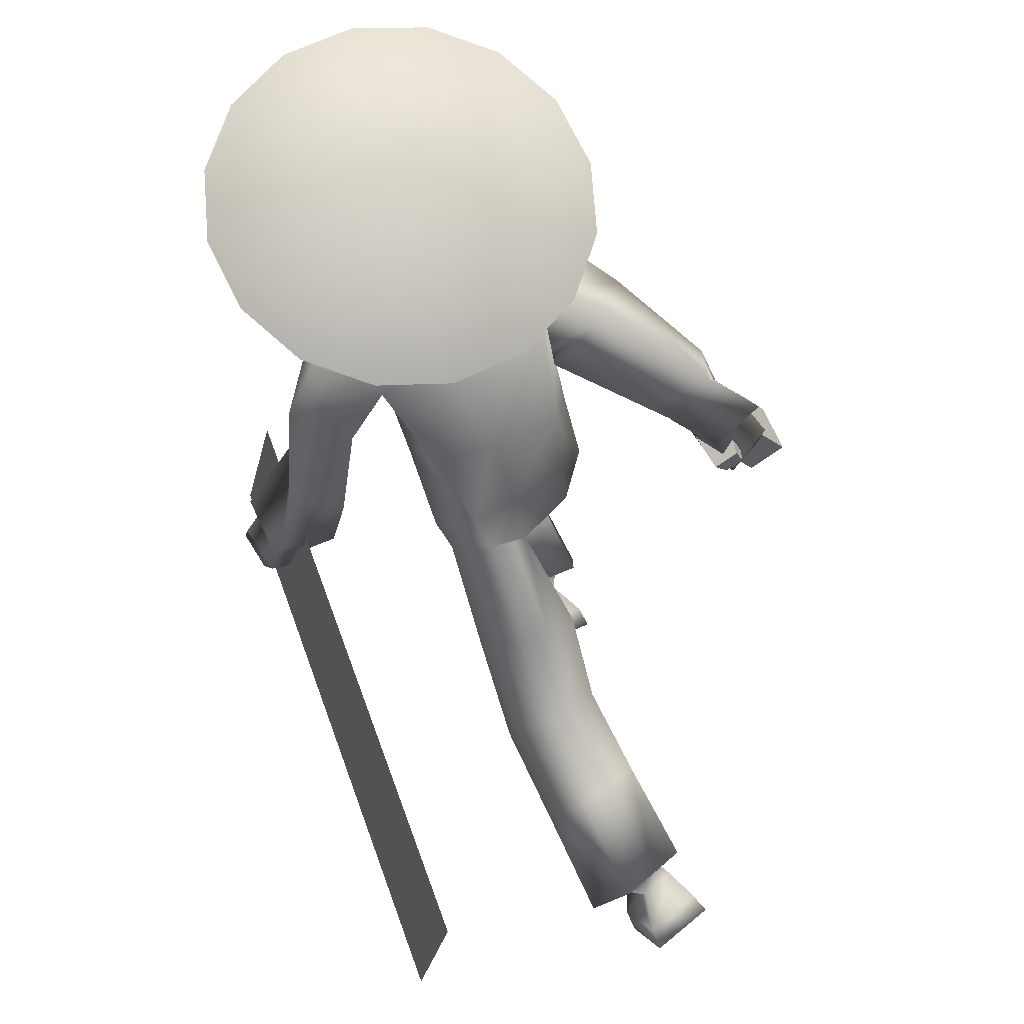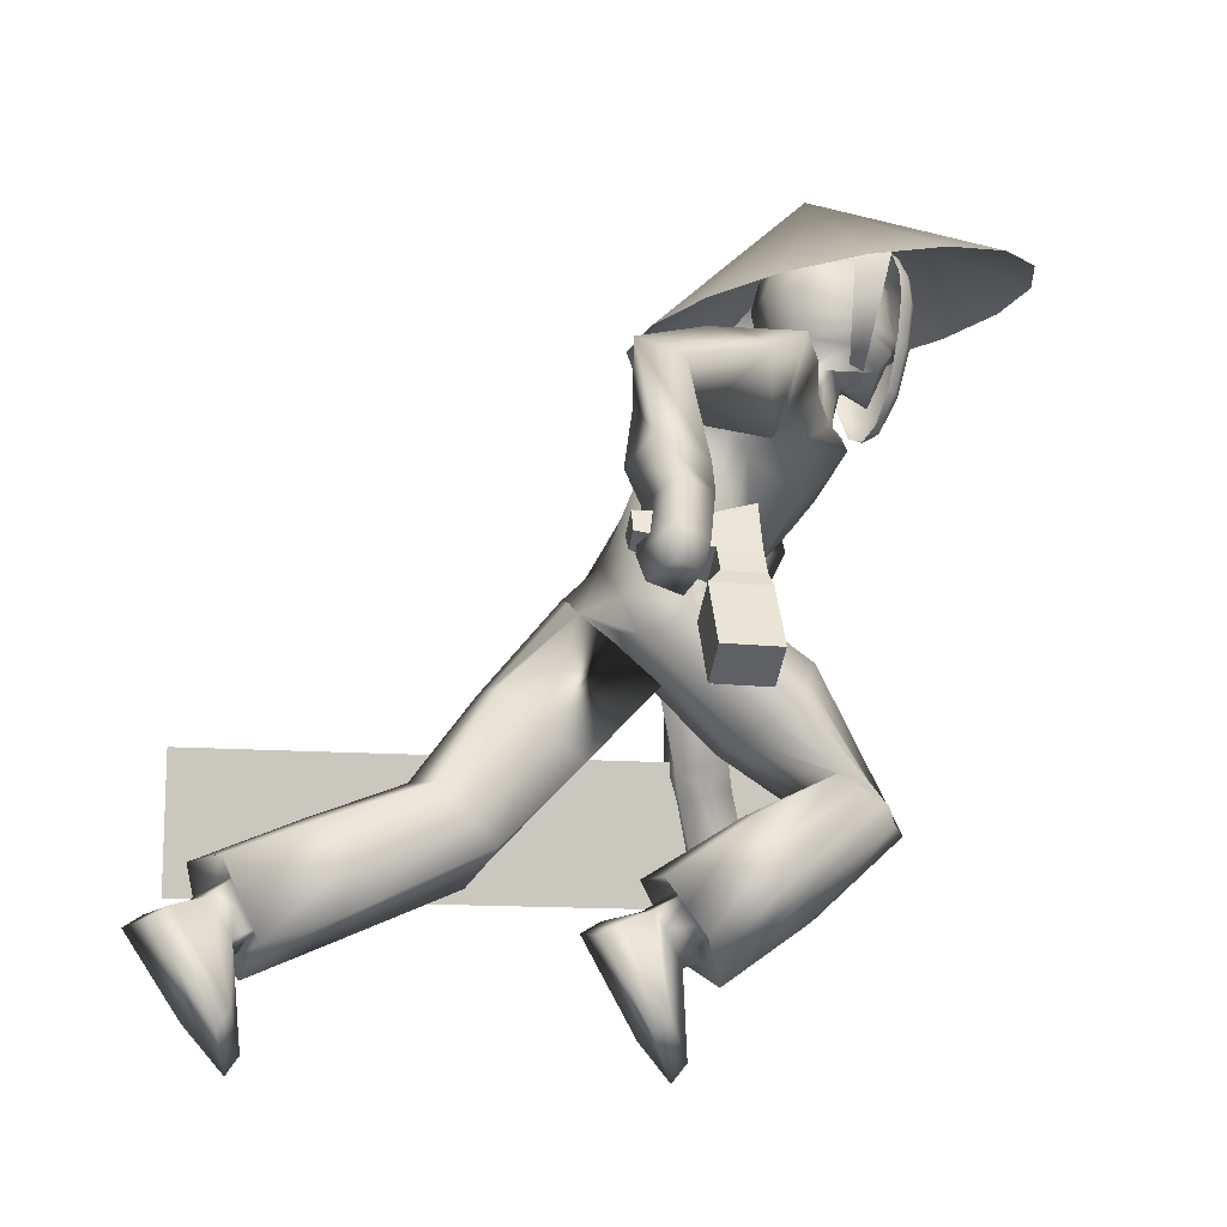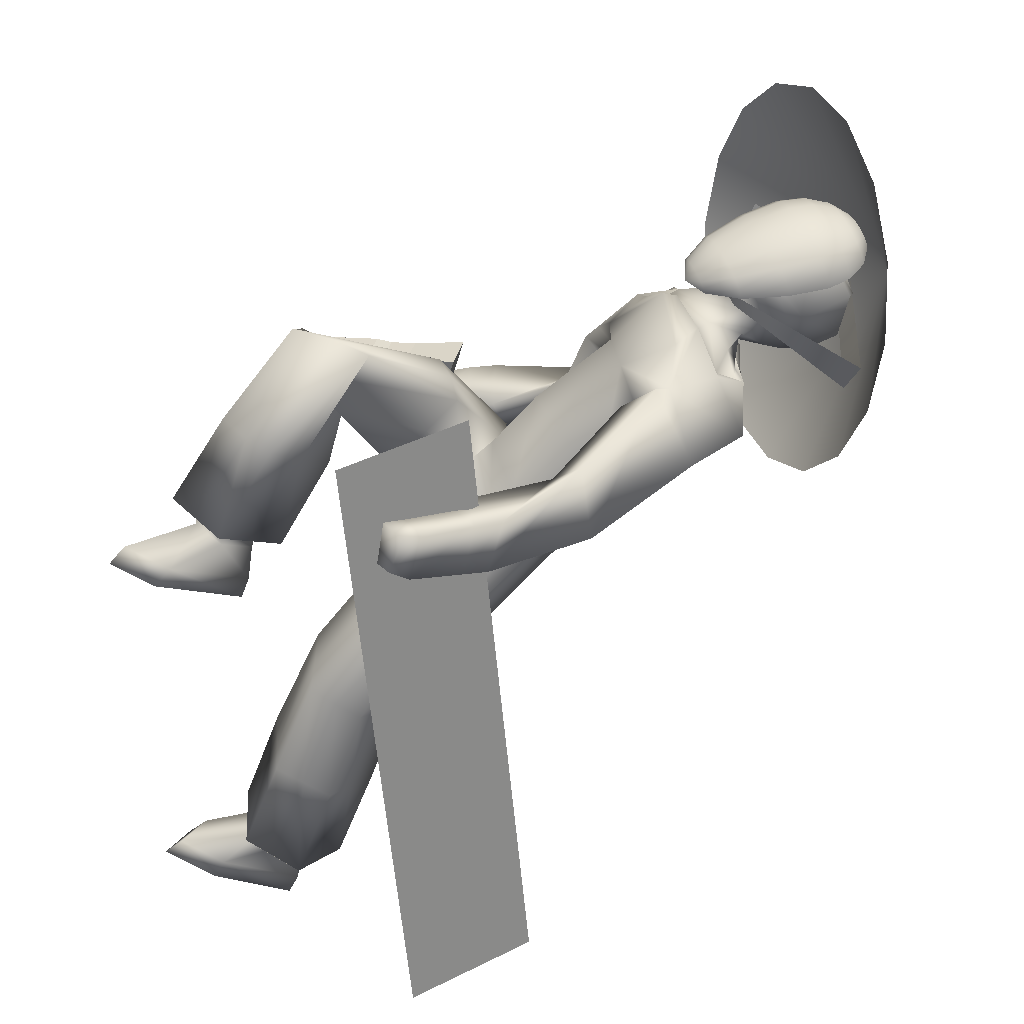
<metadata>
{"format":"obj","ext":"obj","renderer":"f3d","projection":"perspective","resolution":1024,"background":"white","views":[{"elev":62.5,"azim":143.2,"up":"+Y"},{"elev":-15.2,"azim":-116.0,"up":"+Y"},{"elev":46.7,"azim":71.0,"up":"+Z"}]}
</metadata>
<code>
o Sphere
v -0.5951 12.02 3.371
v -0.8888 11.81 3.369
v -1.081 11.5 3.361
v -1.141 11.14 3.349
v -1.055 10.55 3.326
v -0.8381 9.906 3.299
v -0.5273 9.48 3.278
v -0.1704 9.337 3.267
v -0.2441 12.1 3.368
v 0.1108 12.04 3.36
v 0.4154 11.84 3.348
v 0.6234 11.54 3.333
v 0.7032 11.18 3.319
v 0.6487 10.6 3.298
v 0.4661 9.941 3.278
v 0.1785 9.499 3.267
v 0.08566 12.02 3.436
v 0.369 11.82 3.488
v 0.5628 11.51 3.517
v 0.6376 11.15 3.518
v 0.5881 10.56 3.482
v 0.4197 9.916 3.418
v 0.1534 9.485 3.343
v 0.01066 12.01 3.501
v 0.2304 11.79 3.609
v 0.3817 11.48 3.675
v 0.4416 11.12 3.689
v 0.407 10.53 3.64
v 0.2811 9.892 3.539
v 0.07839 9.472 3.408
v -0.1028 12 3.546
v 0.02071 11.77 3.692
v 0.1078 11.45 3.783
v 0.1451 11.09 3.805
v 0.133 10.51 3.748
v 0.07143 9.873 3.622
v -0.0351 9.462 3.453
v -0.2375 11.99 3.563
v -0.2282 11.76 3.724
v -0.2174 11.44 3.824
v -0.2069 11.07 3.851
v -0.1922 10.49 3.79
v -0.1775 9.861 3.654
v -0.1698 9.456 3.47
v -0.3729 11.99 3.551
v -0.4784 11.76 3.7
v -0.5443 11.44 3.793
v -0.5608 11.07 3.817
v -0.5191 10.49 3.759
v -0.4277 9.859 3.63
v -0.3052 9.455 3.457
v -0.4884 12 3.51
v -0.6918 11.77 3.624
v -0.8232 11.45 3.694
v -0.8626 11.08 3.71
v -0.7979 10.5 3.66
v -0.6411 9.867 3.554
v -0.4207 9.459 3.416
v -0.5664 12 3.447
v -0.8359 11.78 3.508
v -1.011 11.47 3.542
v -1.066 11.1 3.545
v -0.9862 10.52 3.508
v -0.7852 9.883 3.438
v -0.4987 9.468 3.353
f 12 11 18 19
f 16 15 22 23
f 11 10 17 18
f 15 14 21 22
f 14 13 20 21
f 13 12 19 20
f 22 21 28 29
f 21 20 27 28
f 20 19 26 27
f 19 18 25 26
f 23 22 29 30
f 18 17 24 25
f 27 26 33 34
f 26 25 32 33
f 30 29 36 37
f 25 24 31 32
f 29 28 35 36
f 28 27 34 35
f 37 36 43 44
f 32 31 38 39
f 36 35 42 43
f 35 34 41 42
f 34 33 40 41
f 33 32 39 40
f 42 41 48 49
f 41 40 47 48
f 40 39 46 47
f 44 43 50 51
f 39 38 45 46
f 43 42 49 50
f 47 46 53 54
f 51 50 57 58
f 46 45 52 53
f 50 49 56 57
f 49 48 55 56
f 48 47 54 55
f 57 56 63 64
f 56 55 62 63
f 55 54 61 62
f 54 53 60 61
f 58 57 64 65
f 53 52 59 60
f 8 16 23
f 10 9 17
f 17 9 24
f 8 23 30
f 8 30 37
f 24 9 31
f 31 9 38
f 8 37 44
f 8 44 51
f 38 9 45
f 8 51 58
f 45 9 52
f 52 9 59
f 8 58 65
f 62 61 3 4
f 8 65 7
f 61 60 2 3
f 65 64 6 7
f 60 59 1 2
f 64 63 5 6
f 59 9 1
f 63 62 4 5
o Cone
v -0.3027 10.43 0.05103
v 0.7816 10.46 0.2259
v 1.715 10.57 0.7934
v 2.357 10.75 1.667
v 2.608 10.97 2.714
v -0.2335 12.62 2.422
v 2.431 11.19 3.775
v 1.852 11.39 4.688
v 0.9599 11.53 5.314
v -0.1097 11.59 5.558
v -1.194 11.56 5.384
v -2.128 11.44 4.816
v -2.769 11.26 3.942
v -3.02 11.04 2.896
v -2.843 10.82 1.835
v -2.264 10.62 0.9218
v -1.372 10.48 0.2954
v 1.491 11.18 2.082
v 1.624 11.34 2.536
v -2.103 11.28 2.632
v -1.952 11.12 2.158
v 0.1317 9.991 2.863
v 0.1715 10.03 3.029
v -0.5383 10.02 3.05
v -0.5103 9.984 2.882
v 0.002476 11.72 2.234
v 0.02785 11.88 2.69
v -0.5034 11.88 2.71
v -0.4885 11.72 2.239
f 81 71 82
f 66 71 67
f 80 71 81
f 79 71 80
f 78 71 79
f 77 71 78
f 76 71 77
f 75 71 76
f 74 71 75
f 73 71 74
f 72 71 73
f 70 71 72
f 69 71 70
f 68 71 69
f 82 71 66
f 67 71 68
f 85 86 90 89
f 83 84 88 87
f 89 90 87 88
f 86 85 93 94
f 84 83 91 92
o Cube.003
v -3.898 6.391 -0.3264
v -3.53 7.081 -0.1891
v -3.757 6.396 -0.8669
v -3.497 6.877 -0.8298
v -3.44 6.095 -0.2084
v -3.015 6.748 -0.05683
v -3.298 6.099 -0.7489
v -2.983 6.544 -0.6975
v -3.241 6.629 -1.676
v -3.125 6.911 -1.643
v -2.994 6.47 -1.612
v -2.8 6.701 -1.559
v -4.101 6.056 -0.3823
v -3.959 6.06 -0.9228
v -3.642 5.759 -0.2643
v -3.5 5.764 -0.8048
v -4.263 5.865 -0.3914
v -4.065 5.871 -1.144
v -3.748 5.533 -0.2591
v -3.551 5.539 -1.011
v -4.779 5.009 -0.5338
v -4.582 5.015 -1.286
v -4.264 4.677 -0.4015
v -4.067 4.683 -1.154
f 96 98 97 95
f 101 97 103 105
f 102 100 99 101
f 100 96 95 99
f 99 95 107 109
f 100 102 98 96
f 104 106 105 103
f 102 101 105 106
f 98 102 106 104
f 97 98 104 103
f 108 110 114 112
f 97 101 110 108
f 101 99 109 110
f 95 97 108 107
f 113 111 115 117
f 107 108 112 111
f 109 107 111 113
f 110 109 113 114
f 115 116 118 117
f 114 113 117 118
f 112 114 118 116
f 111 112 116 115
o Cube.002
v 5.077 3.403 -4.553
v 2.48 3.43 3.944
v 4.624 5.355 -4.697
v 2.027 5.381 3.799
v 4.513 4.341 -3.486
v 2.519 4.361 3.039
f 122 120 119 121
l 123 124
o Cube
v 0.8495 6.923 -0.6808
v 0.7046 6.103 0.4138
v -0.8702 6.892 0.5429
v -0.6865 6.154 -0.3244
v 1.192 6.481 -0.1486
v 0.234 6.591 -0.7276
v -0.2383 5.984 0.5349
v -1.181 6.51 0.1484
v 1.332 4.435 -2.575
v 1.194 3.126 -1.844
v 1.649 3.737 -2.215
v 0.3338 4.252 -2.635
v 0.2507 3.503 -1.788
v -1.118 3.817 3.169
v -1.328 4.559 2.26
v -0.2487 4.086 2.379
v -0.295 4.684 3.118
v -1.593 4.067 2.688
v 1.22 9.72 2.41
v 0.6086 9.233 3.064
v -1.12 9.15 2.22
v -1.504 9.834 1.845
v 1.428 9.221 2.847
v -0.0605 10.02 2.121
v -0.3341 9.305 2.851
v -1.715 9.266 1.719
v 2.174 6.65 1.31
v 1.752 6.673 1.985
v 2.821 6.856 1.803
v 2.225 6.91 2.58
v -2.6 9.281 -1.347
v -1.859 8.662 -0.9921
v -2.925 9.028 -0.808
v -2.424 8.359 -0.4971
v 2.224 5.12 1.668
v 2.127 5.336 2.427
v 3.041 5.294 1.917
v 3.005 5.533 2.806
v -3.552 7.764 -1.542
v -2.799 7.52 -1.578
v -3.395 7.567 -0.7228
v -2.559 7.24 -0.7143
v 1.637 3.258 -5.322
v 1.486 1.837 -4.655
v 2.061 2.492 -4.988
v 0.609 3.203 -5.227
v 0.4964 2.127 -4.75
v -0.8591 1.782 0.6712
v -1.163 3.04 -0.2369
v -0.1519 3.164 -0.05807
v 0.07584 2.221 0.6225
v -1.493 2.271 0.185
v 0.8701 7.245 -0.3416
v 0.6705 6.454 0.7027
v -0.9577 6.917 0.3868
v -0.667 6.607 -0.5644
v 1.245 6.815 0.1823
v 0.2271 7.255 -0.4142
v -0.3023 6.482 0.8314
v -1.227 6.902 -0.1578
v 1.04 8.117 0.4685
v 0.5268 7.173 1.631
v -1.045 7.742 0.8521
v -0.6812 8.46 -0.2216
v 1.06 7.627 1.075
v 0.2714 8.252 0.07563
v -0.4003 7.194 1.439
v -1.12 8.214 0.1108
v 1.304 9.181 1.312
v 0.4075 8.17 2.484
v -0.7192 8.737 1.221
v -1.171 10.24 0.8526
v 0.8532 8.239 2.06
v 0.1599 9.518 1.018
v -0.4282 8.339 2.201
v -0.9695 9.184 0.5698
v 1.963 9.418 2.134
v 0.8891 8.787 3.126
v -1.376 8.705 1.608
v -2.026 9.994 1.394
v 1.556 8.44 2.987
v -0.01182 10.21 1.922
v -0.3951 9.096 2.908
v -1.88 8.717 1.091
v 1.811 8.264 1.43
v 0.9382 7.972 2.215
v 2.363 8.493 2.234
v 1.563 8.229 3.048
v -1.758 9.936 0.0928
v -1.082 8.953 0.3285
v -2.482 9.511 0.6378
v -1.907 8.529 0.9162
v 2.587 4.8 1.913
v 2.391 4.996 2.62
v 3.098 4.935 2.059
v 2.916 5.145 2.733
v -3.606 7.268 -1.248
v -2.891 7.062 -1.399
v -3.484 7.16 -0.7231
v -2.79 6.982 -0.8573
v 2.6 4.044 2.096
v 2.405 4.239 2.803
v 3.112 4.179 2.242
v 3.088 4.409 2.949
v -3.881 6.57 -1.457
v -3.166 6.364 -1.609
v -3.759 6.463 -0.9324
v -3.049 6.241 -0.91
v 1.605 3.078 -4.936
v 1.516 2.249 -4.528
v 1.854 2.632 -4.733
v 0.9992 3.049 -4.877
v 0.9328 2.417 -4.588
v -0.9659 2.195 0.7141
v -1.145 2.936 0.1792
v -0.5494 3.009 0.2845
v -0.4153 2.454 0.6854
v -1.339 2.483 0.4277
v 1.32 2.743 -5.364
v 1.241 2.051 -4.925
v 1.355 2.522 -5.229
v 0.7929 2.714 -5.313
v 0.7376 2.23 -5.006
v -0.6253 2.028 0.2872
v -0.7837 2.684 -0.1861
v -0.2652 2.748 -0.09442
v -0.1542 2.288 0.2376
v -0.7934 2.47 -0.04784
v 1.555 2.568 -5.853
v 1.113 0.8955 -4.74
v 1.436 1.449 -5.124
v 0.6857 2.56 -5.793
v 0.6441 1.378 -5.029
v -0.3186 0.9204 0.5011
v -0.9482 2.476 -0.6874
v -0.09807 2.618 -0.5617
v 0.08276 1.469 0.2429
v -0.6993 1.403 0.08475
v 1.605 2.395 -6.107
v 1.085 0.6347 -4.933
v 1.459 1.277 -5.372
v 0.6313 2.399 -6.047
v 0.6167 1.115 -5.214
v -0.2325 0.6651 0.3197
v -0.9486 2.294 -0.9394
v 0.002614 2.466 -0.807
v 0.1689 1.214 0.06151
v -0.6738 1.228 -0.1656
v 2.74 3.785 2.385
v 2.586 3.968 2.926
v 3.13 3.899 2.497
v 3.107 4.111 3.038
v -3.809 6.168 -1.406
v -3.242 6.037 -1.517
v -3.71 6.094 -1.003
v -3.146 5.953 -0.9801
v 0.9795 9.686 2.274
v 0.4906 9.24 2.882
v -0.9671 9.243 2.237
v -1.213 9.818 1.806
v 1.182 9.298 2.684
v -0.06072 9.881 1.986
v -0.3197 9.265 2.705
v -1.466 9.38 1.775
v 0.6005 9.863 2.256
v 0.308 9.529 2.827
v -0.8666 9.542 2.452
v -0.8415 9.908 1.946
v 0.7539 9.656 2.637
v -0.1171 9.966 2.052
v -0.3323 9.53 2.733
v -1.125 9.705 2.129
v 0.1377 10.11 2.173
v 0.07823 10.16 2.639
v -0.5159 10.16 2.63
v -0.5374 10.1 2.136
v 0.2974 10.07 2.432
v -0.2135 10.12 2.111
v -0.2417 10.02 2.916
v -0.7205 10.05 2.362
v 0.256 10.48 2.043
v 0.2456 10.16 3.212
v -0.6699 10.16 3.216
v -0.7026 10.47 2.059
v 0.5032 10.41 2.714
v -0.2274 10.5 1.919
v -0.2285 9.803 3.323
v -0.9293 10.4 2.733
v 0.3445 10.72 1.984
v 0.3535 10.44 3.394
v -0.7478 10.43 3.415
v -0.8018 10.7 2.008
v 0.6463 10.64 2.781
v -0.2318 10.73 1.863
v -0.1944 10.39 3.622
v -1.067 10.61 2.817
v 0.3566 11.14 1.888
v 0.3751 10.64 3.443
v -0.7687 10.63 3.467
v -0.8296 11.13 1.913
v 0.6739 10.84 2.811
v -0.2397 11.16 1.766
v -0.1886 10.57 3.8
v -1.099 10.82 2.849
v 0.3835 11.58 2.025
v 0.3911 11.43 3.35
v -0.8136 11.44 3.238
v -0.8626 11.56 2.051
v 0.5787 11.59 2.94
v -0.2428 11.59 1.901
v -0.2029 11.37 3.642
v -1.019 11.57 2.974
v -0.4709 10.41 3.518
v 0.07894 10.41 3.508
v -0.4786 10.6 3.633
v 0.09324 10.6 3.621
v 0.3297 10.55 3.4
v -0.7225 10.53 3.422
v -0.1902 10.49 3.673
v -0.5057 11.38 3.548
v 0.09667 11.38 3.604
v -0.7761 10.98 3.344
v -0.1948 10.91 3.729
v 0.3692 10.98 3.385
v 0.2286 10.95 3.553
v -0.6273 10.95 3.522
v 0.06976 10.52 3.536
v -0.4564 10.51 3.547
v 0.1411 11.78 2.448
v 0.2941 11.68 2.994
v -0.7352 11.66 3.012
v -0.6082 11.77 2.464
v 0.333 11.78 2.745
v -0.2341 11.78 2.434
v -0.2127 11.61 3.333
v -0.7872 11.76 2.768
v -0.4698 11.61 3.281
v 0.04193 11.62 3.283
v -0.2247 11.81 2.896
v 0.9568 6.294 0.1165
v -0.2356 6.276 -0.3973
v -0.4897 6.725 0.6826
v -0.9414 6.285 -0.05859
v 1.014 6.705 -0.4277
v 0.4766 6.796 -0.7644
v 0.2487 5.99 0.4473
v -1.01 6.753 0.3776
v -0.005982 6.265 -0.1802
v 1.42 3.419 -2.046
v 1.491 4.097 -2.38
v 0.8326 4.341 -2.608
v 0.7232 3.323 -1.805
v 0.2923 3.878 -2.212
v 0.1618 5.503 -1.851
v 0.0543 4.637 -0.6948
v 1.07 5.589 -1.76
v 0.9711 4.707 -0.6034
v 1.421 5.093 -1.158
v -0.7892 4.322 2.327
v -0.7168 4.306 3.154
v -1.47 4.366 2.476
v -1.344 3.88 2.925
v -0.2714 4.384 2.746
v -0.1634 5.906 1.987
v -0.02871 4.89 1.072
v -0.9475 4.862 1.008
v -1.414 5.352 1.572
v -1.064 5.939 1.973
v 1.774 2.166 -4.823
v 1.849 2.873 -5.156
v 1.123 3.229 -5.275
v 0.9914 1.982 -4.703
v 0.5527 2.666 -4.988
v 0.4774 3.786 -3.819
v 0.3673 2.724 -3.346
v 1.338 2.455 -3.304
v 1.487 3.885 -3.91
v 1.855 3.122 -3.61
v -0.6574 3.102 -0.1475
v -0.3916 2.001 0.6469
v -1.328 2.655 -0.02597
v -1.176 2.026 0.4281
v -0.03803 2.693 0.2822
v -0.05924 3.118 1.935
v -0.2741 3.998 1.251
v -1.541 3.161 1.435
v -0.9642 2.664 1.911
v -1.264 3.906 1.015
v -0.7683 3.966 1.103
v -0.5059 2.88 1.887
v -1.403 3.534 1.225
v -1.253 2.913 1.673
v -0.1618 3.56 1.545
v 1.597 2.789 -3.457
v 1.671 3.504 -3.76
v 0.9824 3.848 -3.869
v 0.8527 2.597 -3.338
v 0.4226 3.271 -3.596
v -0.4891 4.862 1.078
v -0.6077 5.958 2.025
v -1.238 5.641 1.764
v -1.182 5.117 1.283
v -0.09326 5.41 1.599
v 0.5125 4.679 -0.6551
v 1.246 5.346 -1.46
v 1.196 4.901 -0.8839
v 0.6108 5.55 -1.814
v 0.1041 5.07 -1.279
f 147 205 201 143
f 125 369 130 182 177
f 144 202 205 147
f 130 365 128 180 182
f 212 154 153 211
f 212 210 152 154
f 130 182 183 131 372
f 432 377 137 379
f 431 380 133 375
f 430 373 135 382
f 429 374 133 380
f 428 376 134 381
f 427 387 140 389
f 426 385 142 391
f 425 386 138 392
f 424 384 141 388
f 423 389 140 383
f 129 181 178 126 364
f 146 204 208 150
f 125 177 181 129 368
f 150 208 203 145
f 145 203 207 149
f 132 184 180 128 367
f 149 207 202 144
f 127 179 184 132 371
f 215 213 155 157
f 146 148 206 204
f 131 183 179 127 366
f 215 157 158 216
f 148 143 201 206
f 126 178 183 131 370
f 214 156 155 213
f 152 160 162 154
f 157 165 166 158
f 209 211 153 151
f 209 151 152 210
f 214 216 158 156
f 159 217 218 160
f 153 161 159 151
f 154 162 161 153
f 151 159 160 152
f 163 221 223 165
f 156 164 163 155
f 158 166 164 156
f 155 163 165 157
f 422 397 171 399
f 421 396 168 400
f 420 401 167 395
f 419 394 167 401
f 418 393 169 402
f 417 407 174 409
f 416 406 172 411
f 415 405 176 410
f 414 404 175 408
f 413 409 174 403
f 177 182 190 185
f 181 189 186 178
f 177 185 189 181
f 184 192 188 180
f 179 187 192 184
f 183 191 187 179
f 178 186 191 183
f 182 180 188 190
f 187 195 200 192
f 191 199 195 187
f 186 194 199 191
f 190 188 196 198
f 185 190 198 193
f 189 197 194 186
f 185 193 197 189
f 192 200 196 188
f 194 202 207 199
f 198 196 204 206
f 193 198 206 201
f 205 212 211 201
f 204 215 216 208
f 199 207 203 195
f 201 211 209 193
f 193 209 210 197
f 196 213 215 204
f 200 214 213 196
f 205 197 210 212
f 218 226 228 220
f 160 218 220 162
f 161 219 217 159
f 162 220 219 161
f 224 232 230 222
f 165 223 224 166
f 164 222 221 163
f 166 224 222 164
f 226 274 276 228
f 219 227 225 217
f 220 228 227 219
f 217 225 226 218
f 230 278 277 229
f 221 229 231 223
f 223 231 232 224
f 222 230 229 221
f 170 236 237 171 397
f 171 237 234 168 396
f 170 395 167 233 236
f 169 235 233 167 394
f 168 234 235 169 393
f 175 241 240 174 407
f 176 242 238 172 406
f 173 239 242 176 405
f 172 238 241 175 404
f 173 403 174 240 239
f 241 251 250 240
f 236 246 247 237
f 242 252 248 238
f 237 247 244 234
f 239 249 252 242
f 236 233 243 246
f 238 248 251 241
f 235 245 243 233
f 239 240 250 249
f 234 244 245 235
f 249 259 262 252
f 246 243 253 256
f 248 258 261 251
f 245 255 253 243
f 249 250 260 259
f 244 254 255 245
f 251 261 260 250
f 246 256 257 247
f 252 262 258 248
f 247 257 254 244
f 259 269 272 262
f 256 253 263 266
f 258 268 271 261
f 255 265 263 253
f 259 260 270 269
f 254 264 265 255
f 261 271 270 260
f 256 266 267 257
f 262 272 268 258
f 257 267 264 254
f 273 275 276 274
f 227 275 273 225
f 228 276 275 227
f 225 273 274 226
f 278 280 279 277
f 232 280 278 230
f 229 277 279 231
f 231 279 280 232
f 143 281 285 147
f 150 288 284 146
f 145 283 288 150
f 149 287 283 145
f 144 282 287 149
f 148 146 284 286
f 143 148 286 281
f 147 285 282 144
f 281 289 293 285
f 288 296 292 284
f 283 291 296 288
f 287 295 291 283
f 282 290 295 287
f 286 284 292 294
f 281 286 294 289
f 285 293 290 282
f 292 296 304 300
f 296 291 299 304
f 291 295 303 299
f 295 290 298 303
f 294 292 300 302
f 289 294 302 297
f 290 293 301 298
f 293 289 297 301
f 269 270 271 268 272
f 264 267 266 263 265
f 304 299 307 312
f 299 303 311 307
f 303 298 306 311
f 302 300 308 310
f 297 302 310 305
f 298 301 309 306
f 301 297 305 309
f 300 304 312 308
f 311 306 314 338 319
f 310 308 316 318
f 305 310 318 313
f 306 309 317 314
f 309 305 313 317
f 308 312 320 316
f 312 307 315 320
f 307 311 319 337 315
f 313 318 326 321
f 314 317 325 322 341
f 317 313 321 325
f 316 320 328 324
f 320 315 342 323 328
f 352 343 327 339
f 351 341 322 340
f 318 316 324 326
f 325 321 329 333
f 324 328 336 332
f 328 323 346 331 336
f 350 347 335 344
f 349 348 330 345
f 326 324 332 334
f 321 326 334 329
f 322 325 333 330 348
f 347 349 345 335
f 327 340 349 347
f 340 322 348 349
f 346 350 344 331
f 323 339 350 346
f 339 327 347 350
f 343 351 340 327
f 319 338 351 343
f 338 314 341 351
f 342 352 339 323
f 315 337 352 342
f 337 319 343 352
f 194 197 205 202
f 200 195 203 208
f 216 214 200 208
f 335 345 362 359
f 334 332 356 358
f 329 334 358 353
f 330 333 357 354
f 345 330 354 362
f 333 329 353 357
f 344 335 359 361
f 332 336 360 356
f 336 331 355 360
f 331 344 361 355
f 359 362 363
f 358 356 363
f 353 358 363
f 354 357 363
f 362 354 363
f 357 353 363
f 361 359 363
f 356 360 363
f 360 355 363
f 355 361 363
f 412 413 403 173
f 139 383 413 412
f 383 140 409 413
f 384 414 408 141
f 138 411 414 384
f 411 172 404 414
f 385 415 410 142
f 139 412 415 385
f 412 173 405 415
f 386 416 411 138
f 142 410 416 386
f 410 176 406 416
f 387 417 409 140
f 141 408 417 387
f 408 175 407 417
f 373 418 402 135
f 134 400 418 373
f 400 168 393 418
f 374 419 401 133
f 135 402 419 374
f 402 169 394 419
f 398 420 395 170
f 136 375 420 398
f 375 133 401 420
f 376 421 400 134
f 137 399 421 376
f 399 171 396 421
f 377 422 399 137
f 136 398 422 377
f 398 170 397 422
f 390 423 383 139
f 128 365 423 390
f 365 130 389 423
f 366 424 388 131
f 127 392 424 366
f 392 138 384 424
f 371 425 392 127
f 132 391 425 371
f 391 142 386 425
f 367 426 391 132
f 128 390 426 367
f 390 139 385 426
f 372 427 389 130
f 131 388 427 372
f 388 141 387 427
f 370 428 381 126
f 131 379 428 370
f 379 137 376 428
f 368 429 380 125
f 129 382 429 368
f 382 135 374 429
f 364 430 382 129
f 126 381 430 364
f 381 134 373 430
f 378 431 375 136
f 130 369 431 378
f 369 125 380 431
f 372 432 379 131
f 130 378 432 372
f 378 136 377 432

</code>
